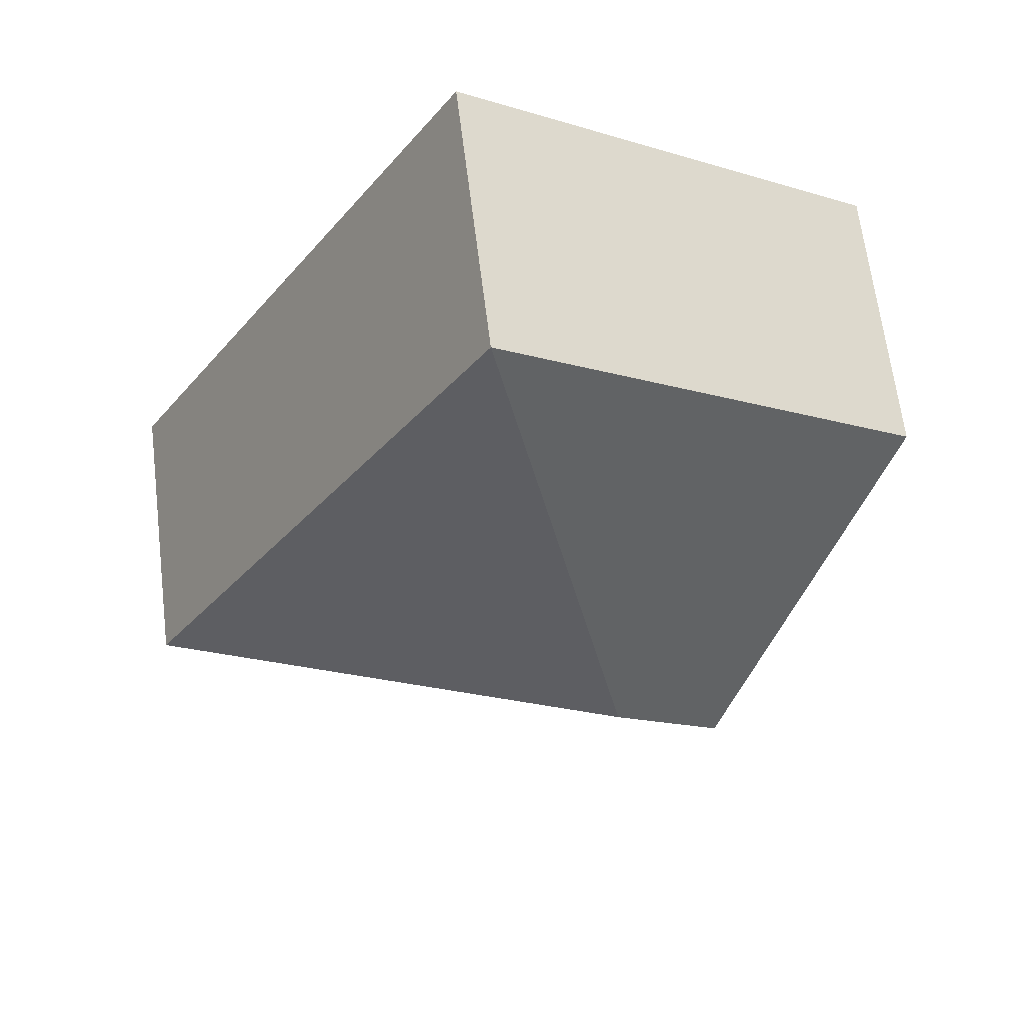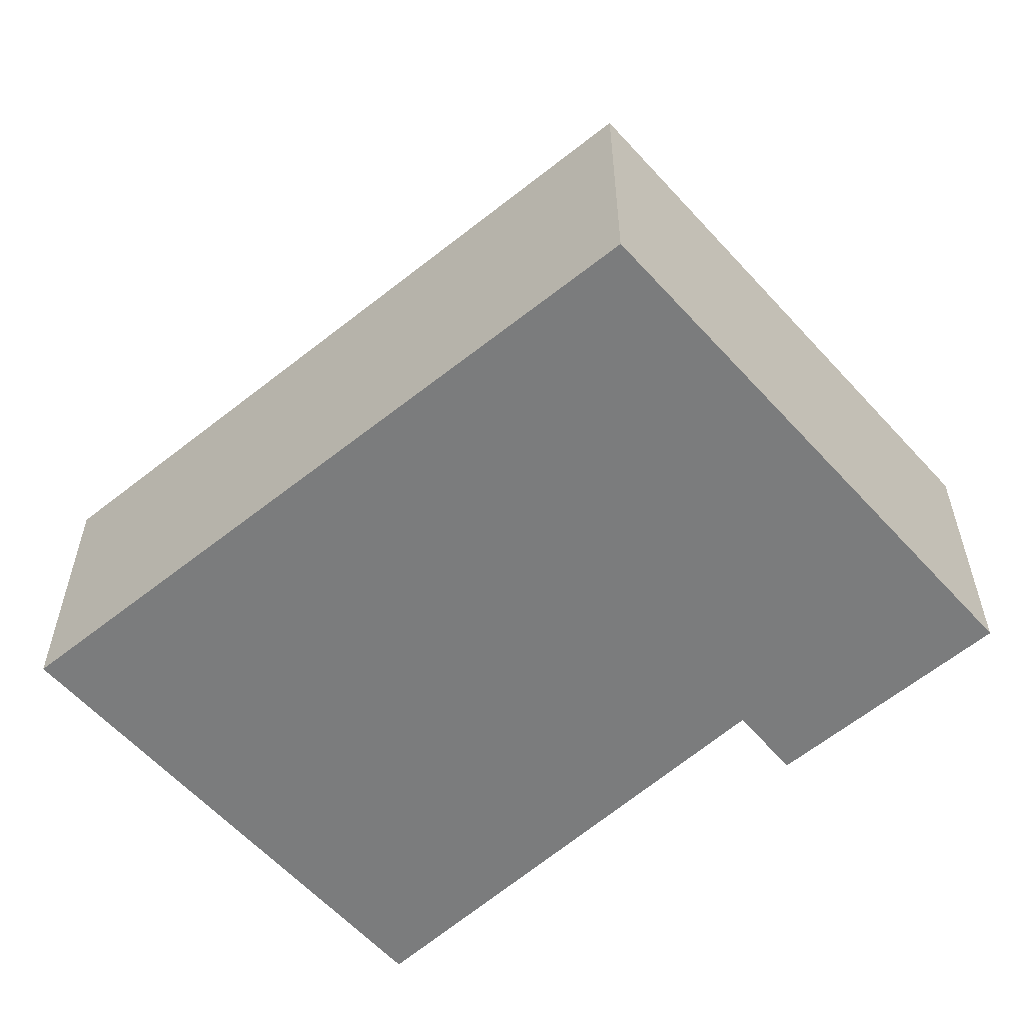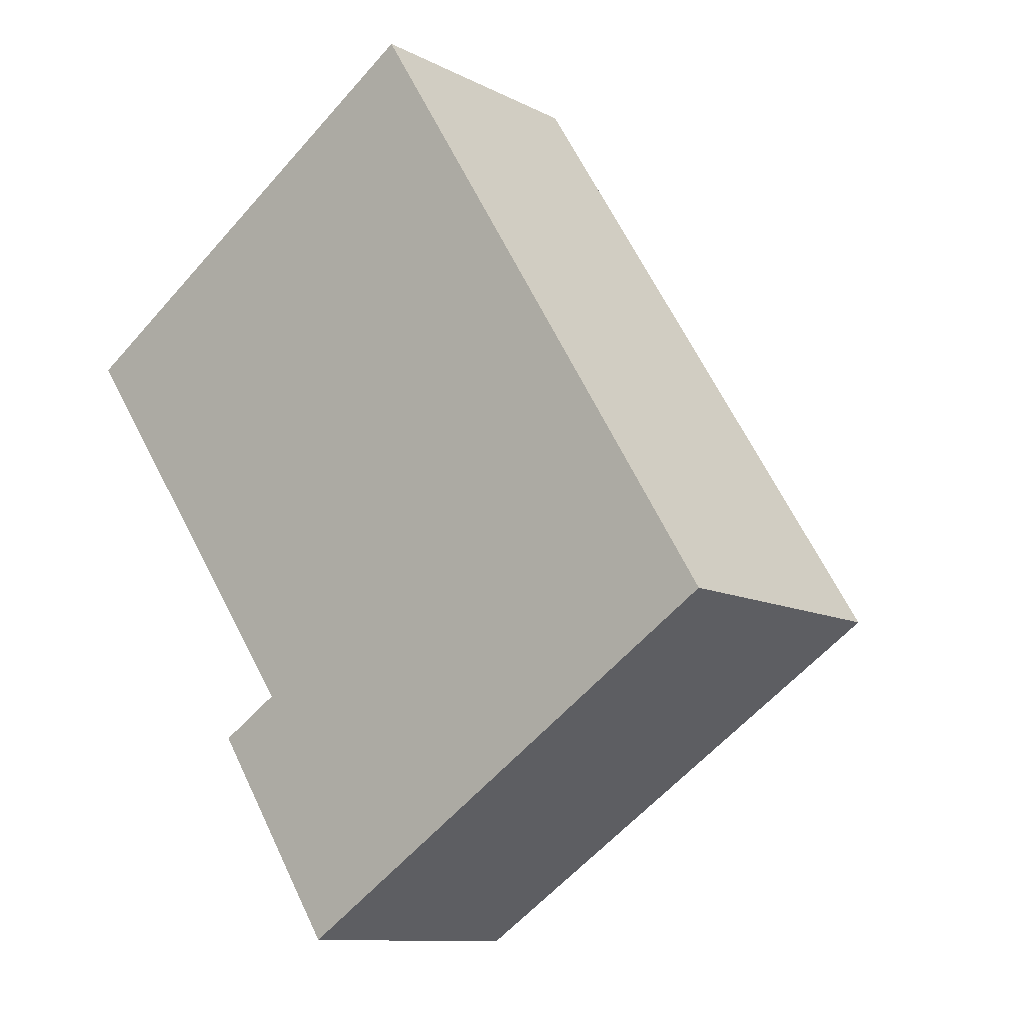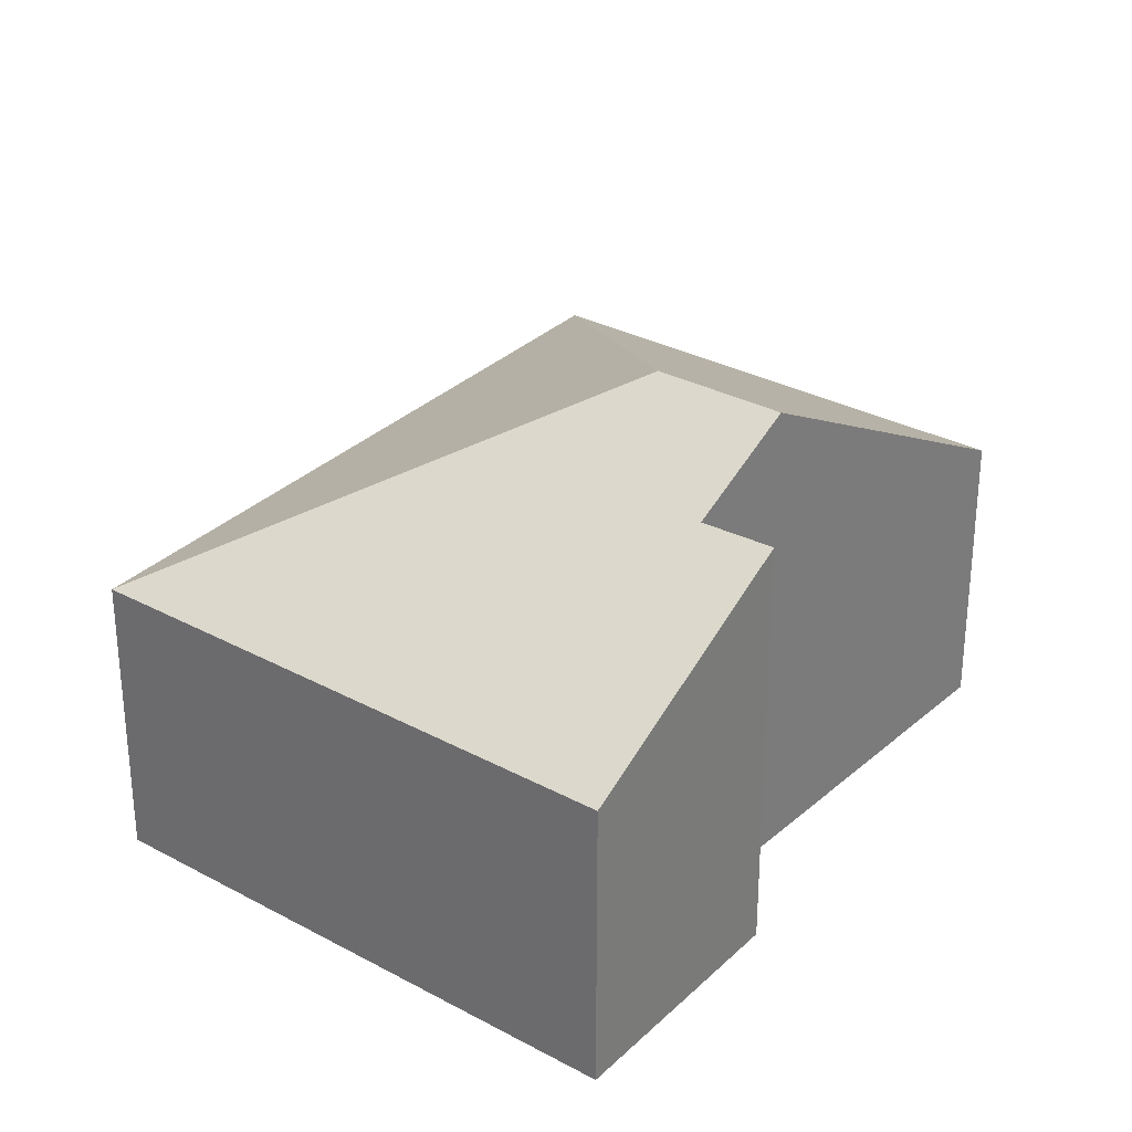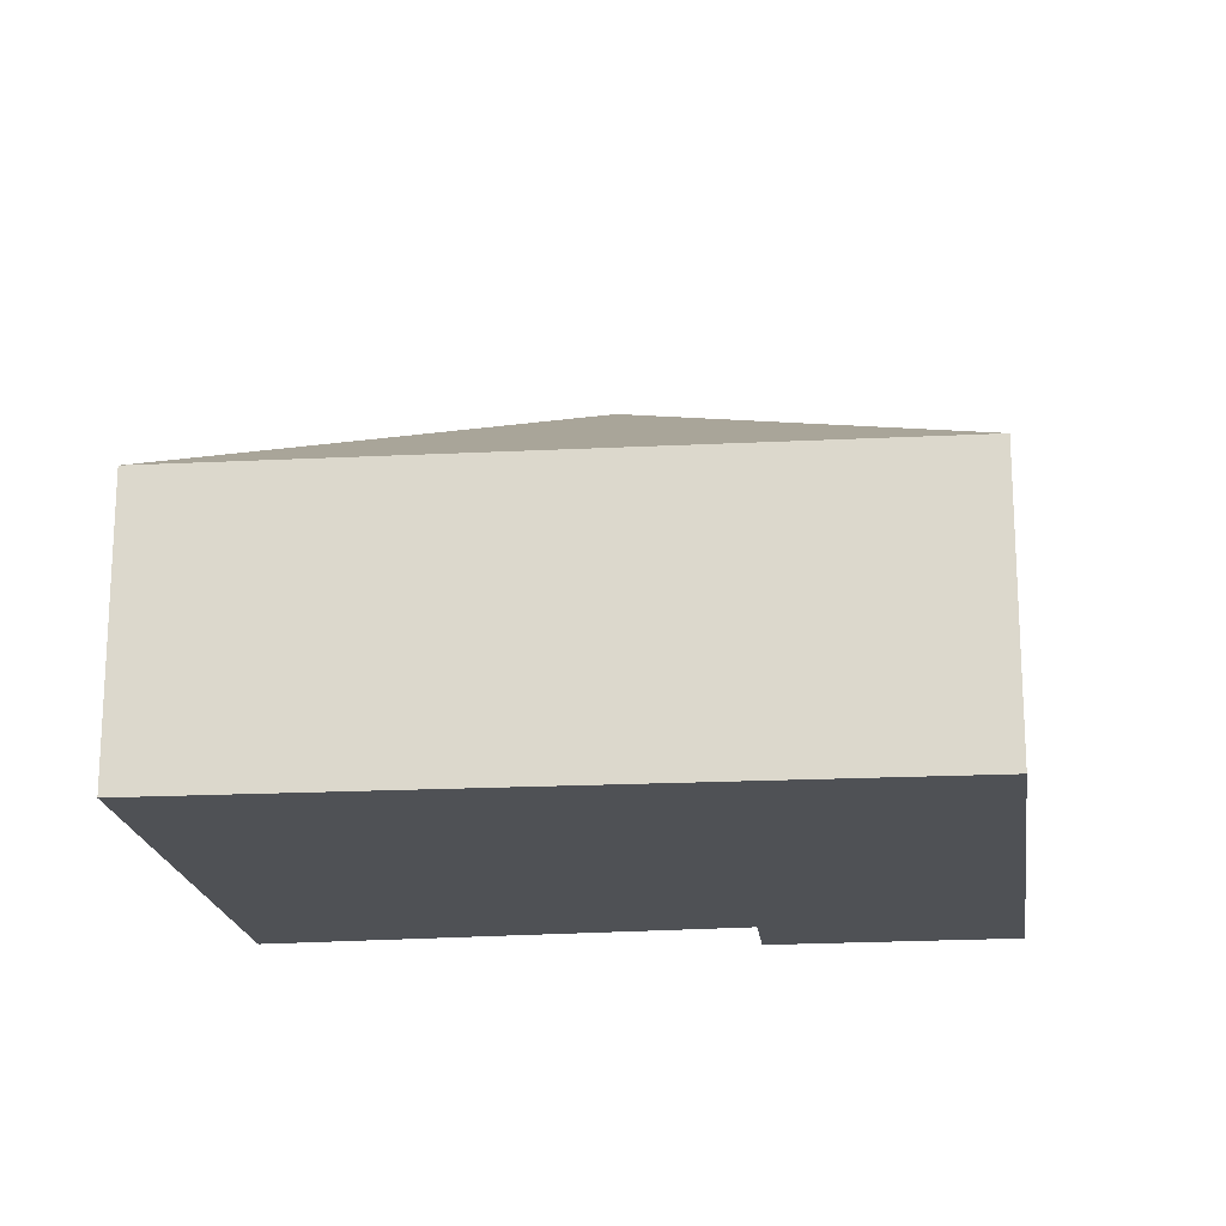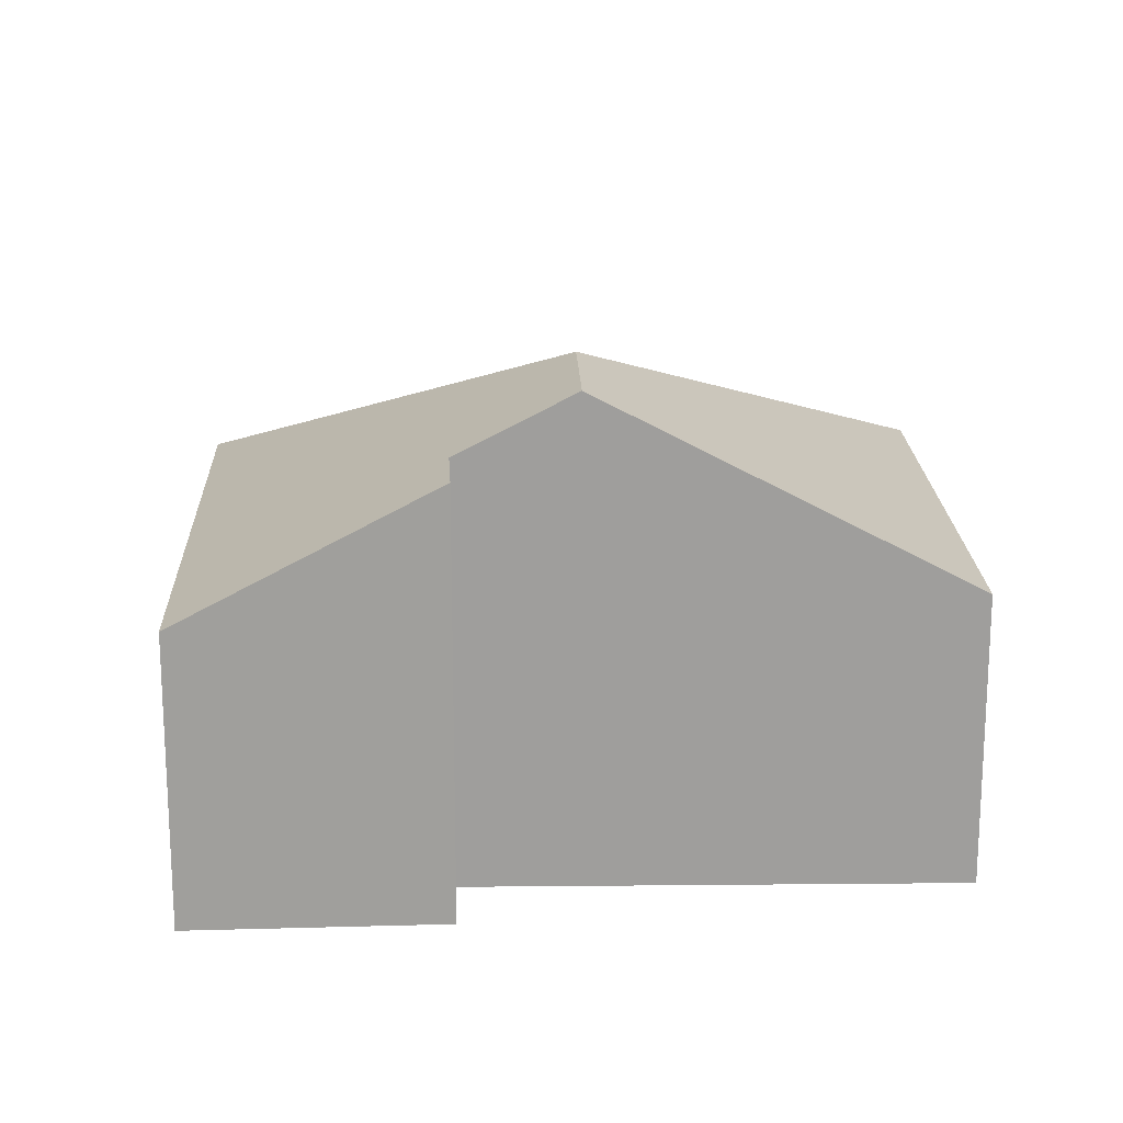
<metadata>
{"format":"obj","ext":"obj","renderer":"f3d","projection":"perspective","resolution":1024,"background":"white","views":[{"elev":65.1,"azim":173.0,"up":"+Z"},{"elev":-58.7,"azim":97.9,"up":"+Y"},{"elev":-10.9,"azim":38.7,"up":"+Z"},{"elev":30.5,"azim":-175.7,"up":"+Y"},{"elev":-19.5,"azim":63.8,"up":"+Y"},{"elev":19.1,"azim":-125.7,"up":"+Y"}]}
</metadata>
<code>
v  2.683 3.967 -1.898
v  3.628 2.386 2.413
v  6.83 2.385 -2.806
v  1.77 3.472 -3.66
v  3.215 2.385 -5.223
v  2.905 2.385 -5.43
v  2.12 3.467 -3.437
v  2.299 3.465 -3.322
v  1.747 3.967 -2.524
v  0 2.38 1.457e-16
v  1.77 2.241e-16 -3.66
v  2.905 3.325e-16 -5.43
v  2.299 2.034e-16 -3.322
v  0 0 0
v  1.747 1.545e-16 -2.524
v  2.12 2.105e-16 -3.437
v  3.628 -1.478e-16 2.413
v  6.83 1.718e-16 -2.806
v  3.215 3.198e-16 -5.223
g defaultobject
f 1 2 3
f 4 5 6
f 5 4 3
f 3 4 7
f 3 7 8
f 3 8 1
f 1 8 9
f 2 9 10
f 9 2 1
f 6 11 4
f 11 6 12
f 8 10 9
f 10 8 13
f 10 13 14
f 14 13 15
f 11 7 4
f 7 11 8
f 8 11 13
f 13 11 16
f 10 17 2
f 17 10 14
f 17 3 2
f 3 17 18
f 5 12 6
f 12 5 3
f 12 3 19
f 19 3 18
f 14 18 17
f 18 14 15
f 18 15 13
f 18 13 19
f 19 13 16
f 19 16 11
f 19 11 12

</code>
